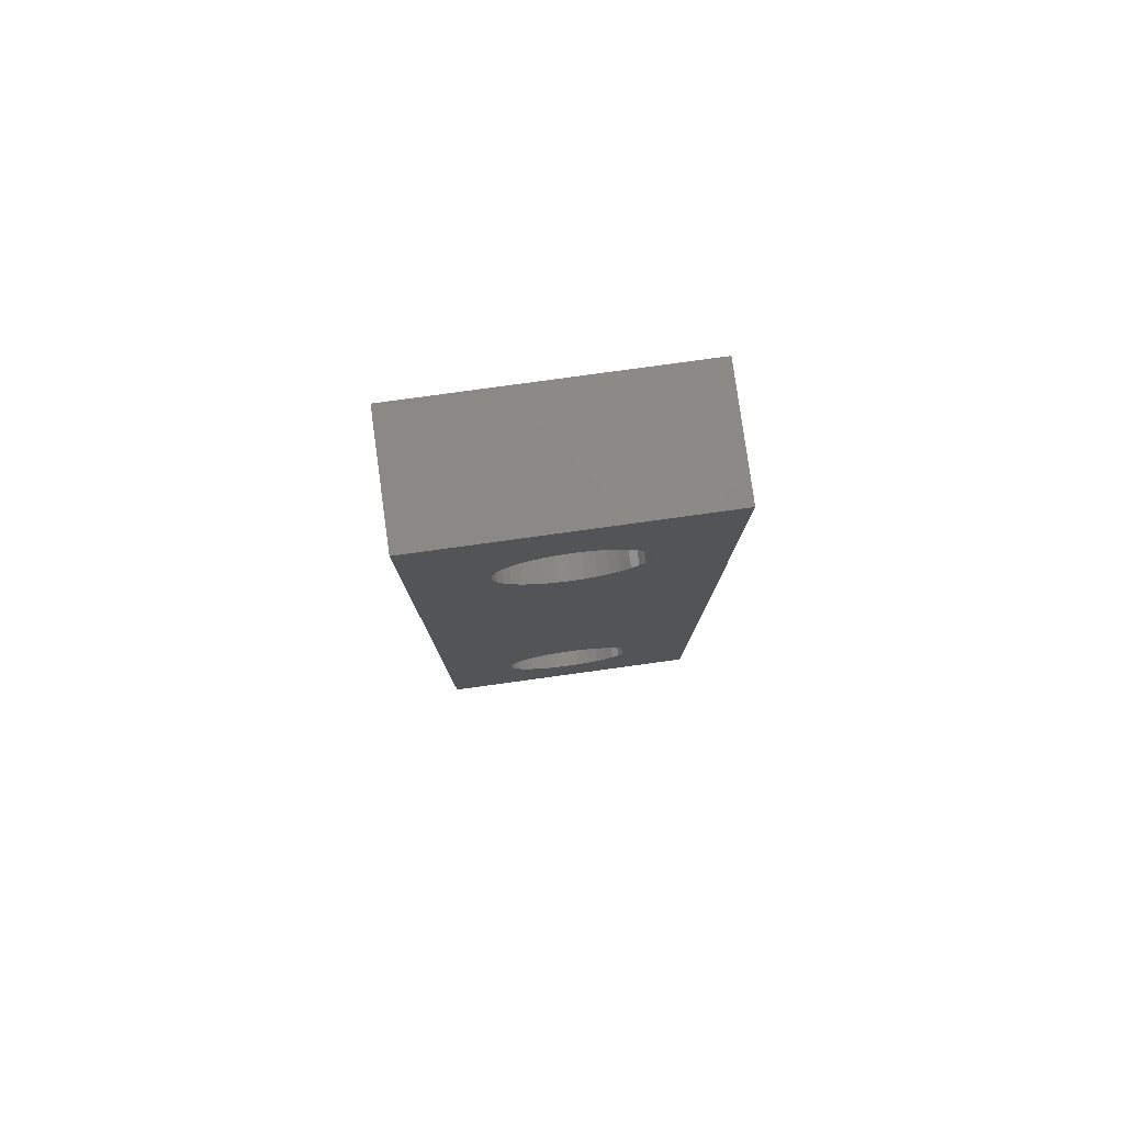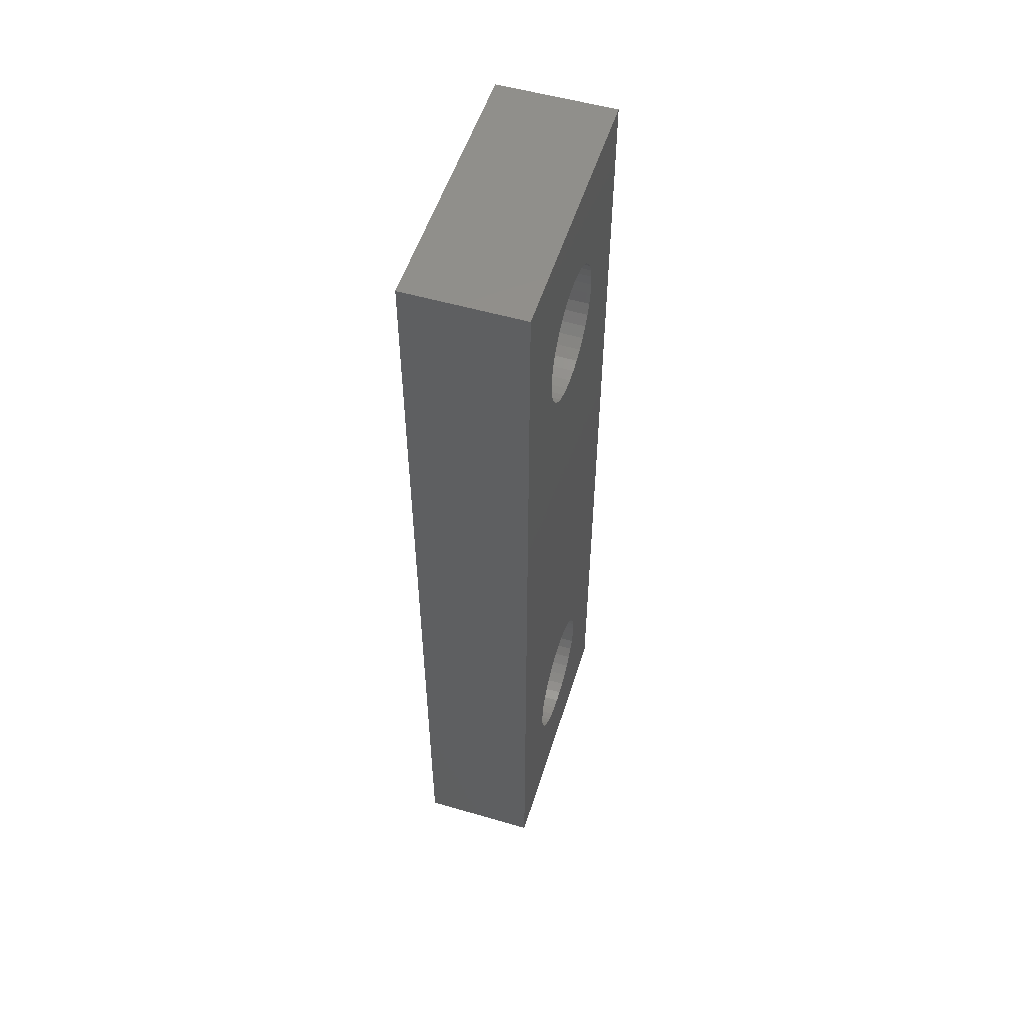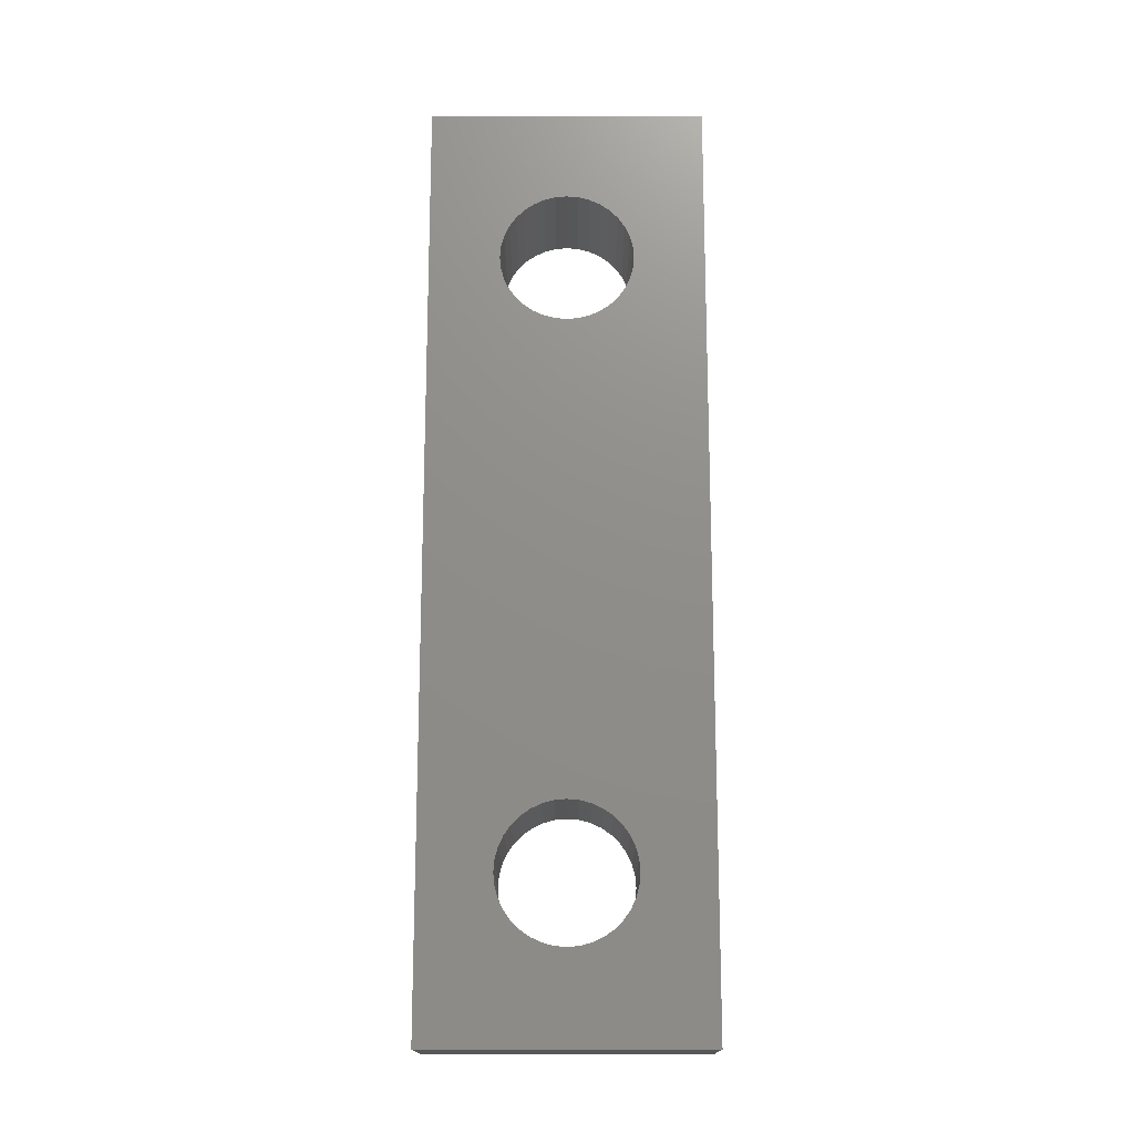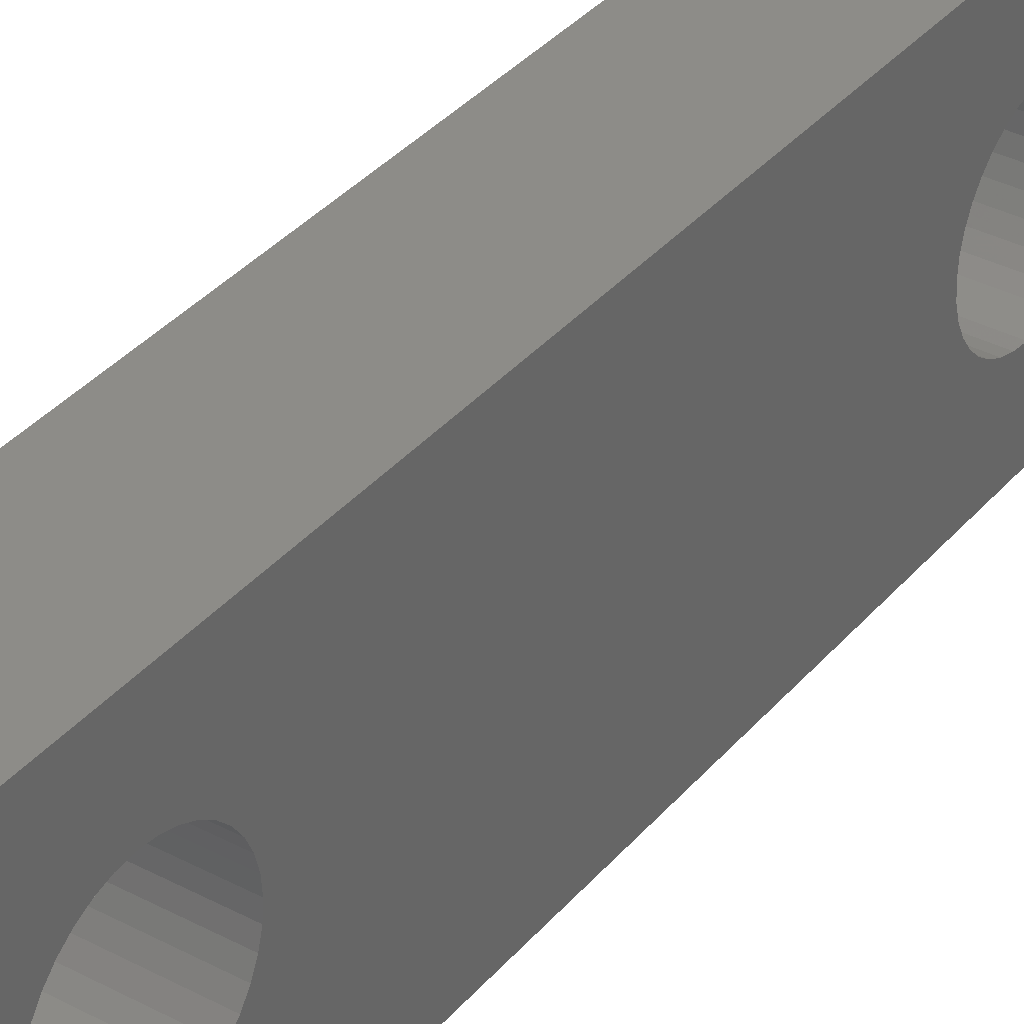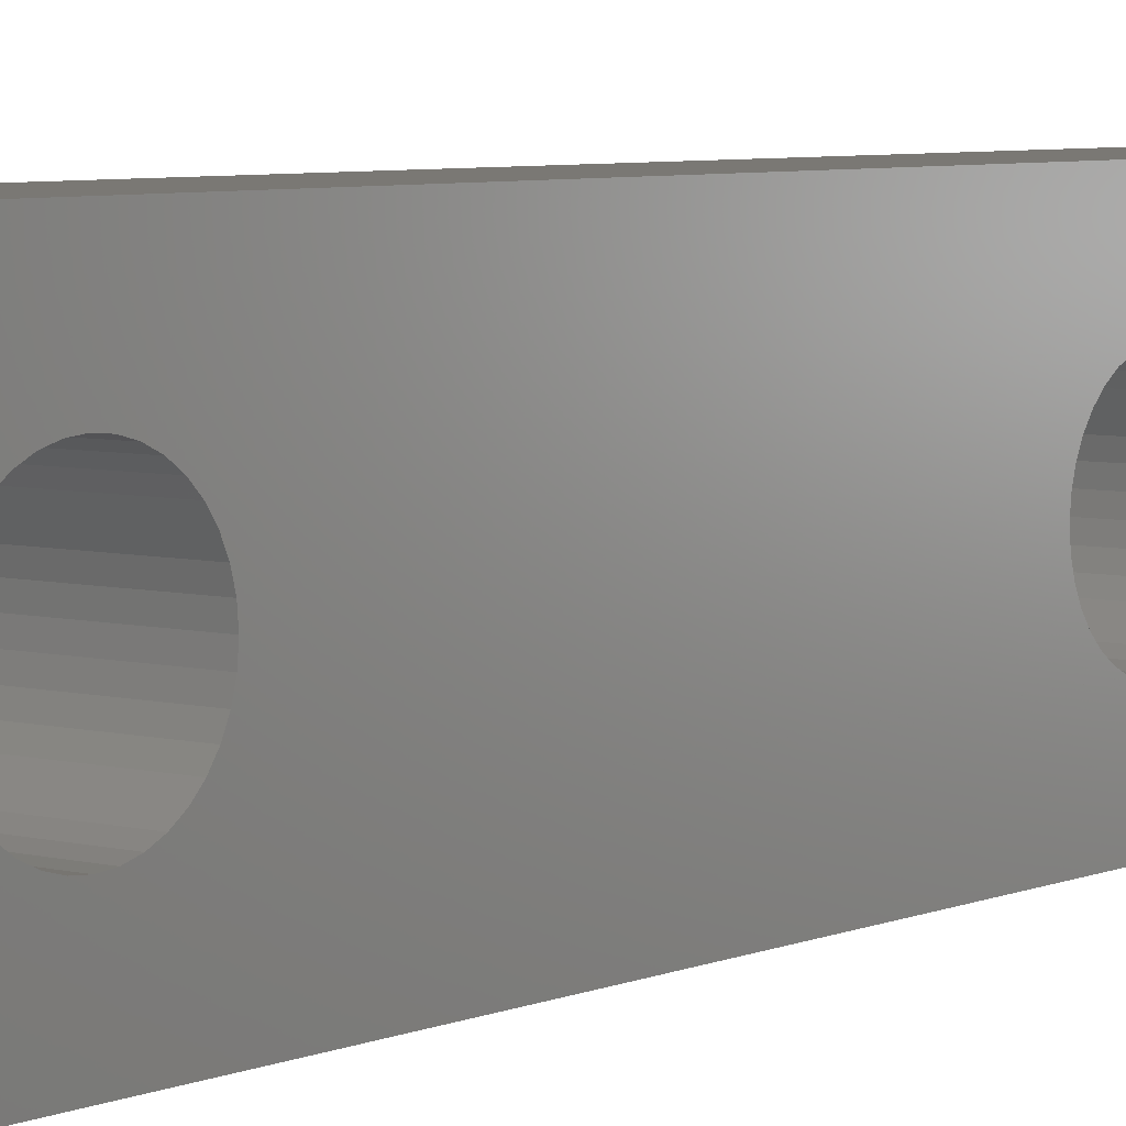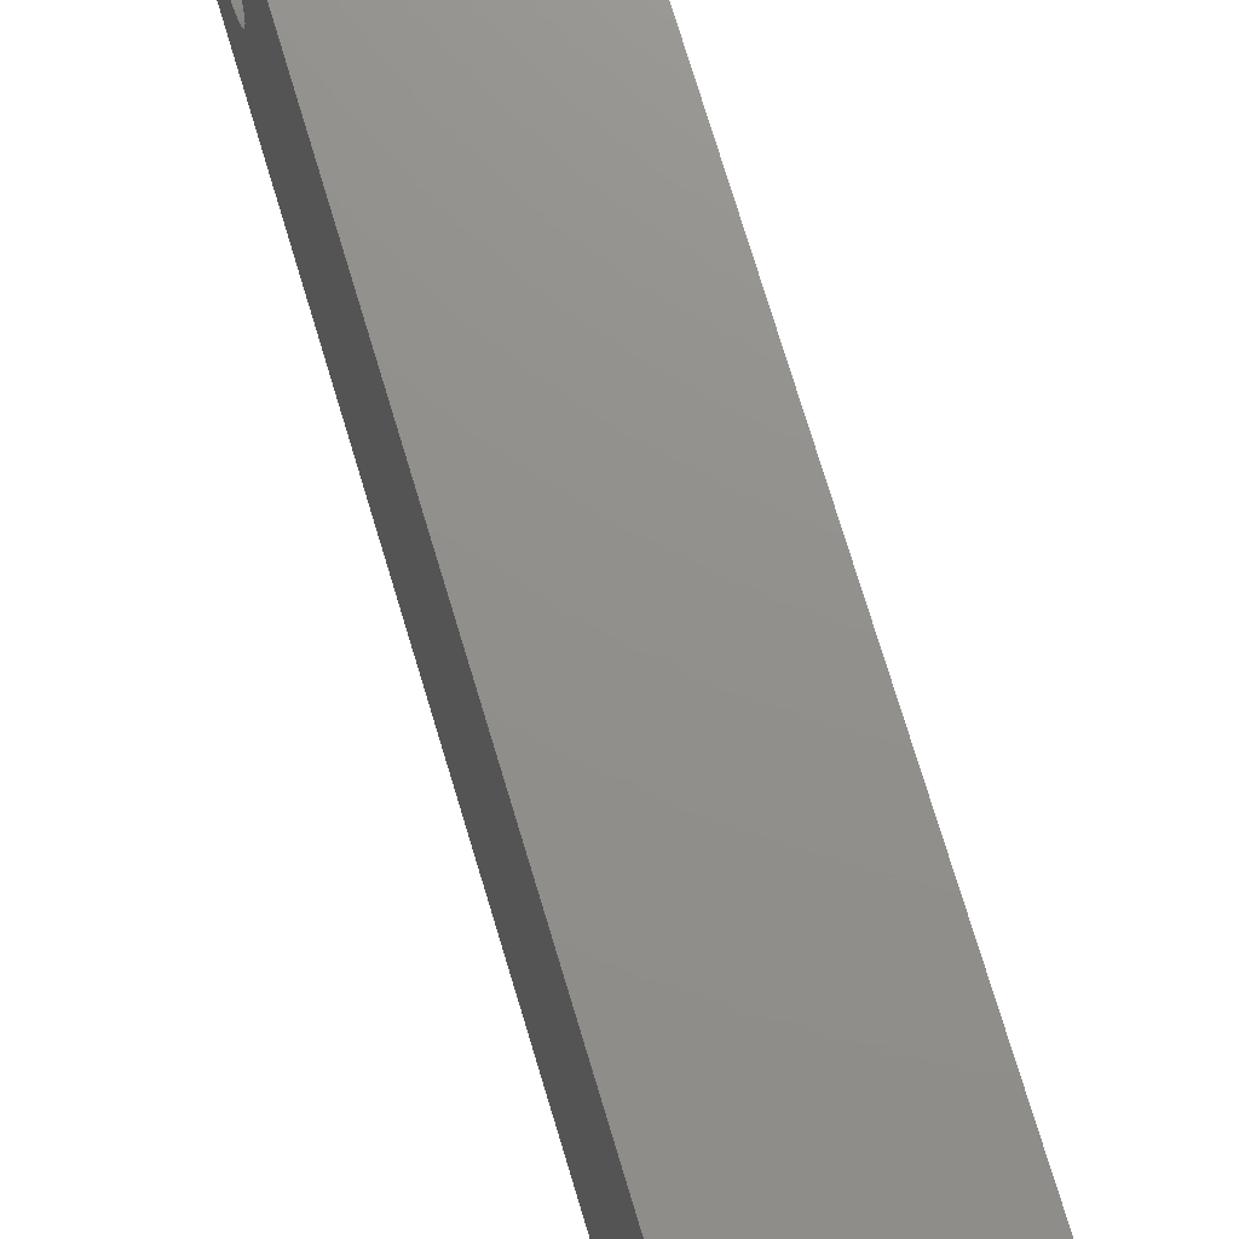
<metadata>
{"format":"stl","ext":"stl","renderer":"f3d","projection":"perspective","resolution":1024,"background":"white","views":[{"elev":80.0,"azim":82.2,"up":"+Z"},{"elev":53.4,"azim":17.3,"up":"+Z"},{"elev":-16.4,"azim":90.1,"up":"+Z"},{"elev":36.0,"azim":34.7,"up":"+Y"},{"elev":5.7,"azim":-142.0,"up":"+Y"},{"elev":72.4,"azim":163.4,"up":"+Y"}]}
</metadata>
<code>
# stl→obj: 152 verts, 308 faces
v -34.65 29.5 11.76
v -34.65 29.5 -11.74
v -37.65 29.5 11.76
v -37.65 29.5 -11.74
v -34.65 22.5 -11.74
v -34.65 22.5 11.76
v -37.65 22.5 -11.74
v -37.65 22.5 11.76
v -37.65 27.67 7.468
v -37.65 27.7 7.763
v -37.65 27.67 -7.468
v -37.65 27.7 -7.763
v -37.65 27.67 -8.058
v -37.65 27.6 -8.345
v -37.65 27.47 -8.613
v -37.65 27.3 -8.856
v -37.65 27.09 -9.065
v -37.65 26.85 -9.235
v -37.65 26.58 -9.361
v -37.65 26.3 -9.437
v -37.65 26 -9.463
v -37.65 25.7 -9.437
v -37.65 25.42 -9.361
v -37.65 25.15 -9.235
v -37.65 24.91 -9.065
v -37.65 24.7 -8.856
v -37.65 24.53 -8.613
v -37.65 24.4 -8.345
v -37.65 24.33 -8.058
v -37.65 24.3 -7.763
v -37.65 24.33 -7.468
v -37.65 24.33 7.468
v -37.65 24.3 7.763
v -37.65 24.4 -7.182
v -37.65 24.4 7.182
v -37.65 24.53 -6.913
v -37.65 24.53 6.913
v -37.65 24.7 -6.67
v -37.65 24.7 6.67
v -37.65 24.91 -6.461
v -37.65 24.91 6.461
v -37.65 25.15 -6.291
v -37.65 25.15 6.291
v -37.65 25.42 -6.166
v -37.65 25.42 6.166
v -37.65 25.7 -6.089
v -37.65 25.7 6.089
v -37.65 26 -6.063
v -37.65 26 6.063
v -37.65 26.3 -6.089
v -37.65 26.3 6.089
v -37.65 26.58 -6.166
v -37.65 26.58 6.166
v -37.65 26.85 -6.291
v -37.65 26.85 6.291
v -37.65 27.09 -6.461
v -37.65 27.09 6.461
v -37.65 27.3 -6.67
v -37.65 27.3 6.67
v -37.65 27.47 -6.913
v -37.65 27.47 6.913
v -37.65 27.6 -7.182
v -37.65 27.6 7.182
v -37.65 27.67 8.058
v -37.65 27.6 8.345
v -37.65 27.47 8.613
v -37.65 27.3 8.856
v -37.65 27.09 9.065
v -37.65 26.85 9.235
v -37.65 26.58 9.361
v -37.65 26.3 9.437
v -37.65 26 9.463
v -37.65 25.7 9.437
v -37.65 25.42 9.361
v -37.65 25.15 9.235
v -37.65 24.91 9.065
v -37.65 24.7 8.856
v -37.65 24.53 8.613
v -37.65 24.4 8.345
v -37.65 24.33 8.058
v -34.65 27.67 7.468
v -34.65 27.6 7.182
v -34.65 27.47 6.913
v -34.65 27.3 6.67
v -34.65 27.09 6.461
v -34.65 26.85 6.291
v -34.65 26.58 6.166
v -34.65 26.3 6.089
v -34.65 26 6.063
v -34.65 25.7 6.089
v -34.65 25.42 6.166
v -34.65 25.15 6.291
v -34.65 24.91 6.461
v -34.65 24.7 6.67
v -34.65 24.53 6.913
v -34.65 24.4 7.182
v -34.65 24.33 7.468
v -34.65 24.3 7.763
v -34.65 24.33 8.058
v -34.65 24.4 8.345
v -34.65 24.53 8.613
v -34.65 24.7 8.856
v -34.65 24.91 9.065
v -34.65 25.15 9.235
v -34.65 25.42 9.361
v -34.65 25.7 9.437
v -34.65 26 9.463
v -34.65 26.3 9.437
v -34.65 26.58 9.361
v -34.65 26.85 9.235
v -34.65 27.09 9.065
v -34.65 27.3 8.856
v -34.65 27.47 8.613
v -34.65 27.6 8.345
v -34.65 27.67 8.058
v -34.65 27.7 7.763
v -34.65 24.33 -7.468
v -34.65 24.3 -7.763
v -34.65 24.33 -8.058
v -34.65 24.4 -8.345
v -34.65 24.53 -8.613
v -34.65 24.7 -8.856
v -34.65 24.91 -9.065
v -34.65 25.15 -9.235
v -34.65 25.42 -9.361
v -34.65 25.7 -9.437
v -34.65 26 -9.463
v -34.65 26.3 -9.437
v -34.65 26.58 -9.361
v -34.65 24.4 -7.182
v -34.65 24.53 -6.913
v -34.65 24.7 -6.67
v -34.65 24.91 -6.461
v -34.65 25.15 -6.291
v -34.65 25.42 -6.166
v -34.65 25.7 -6.089
v -34.65 27.67 -7.468
v -34.65 27.7 -7.763
v -34.65 27.67 -8.058
v -34.65 27.6 -8.345
v -34.65 27.47 -8.613
v -34.65 27.3 -8.856
v -34.65 27.09 -9.065
v -34.65 26.85 -9.235
v -34.65 26 -6.063
v -34.65 26.3 -6.089
v -34.65 26.58 -6.166
v -34.65 26.85 -6.291
v -34.65 27.09 -6.461
v -34.65 27.3 -6.67
v -34.65 27.47 -6.913
v -34.65 27.6 -7.182
f 1 2 3
f 3 2 4
f 5 6 7
f 7 6 8
f 1 3 6
f 6 3 8
f 9 10 3
f 4 9 3
f 4 11 9
f 4 12 11
f 4 13 12
f 4 14 13
f 4 15 14
f 4 16 15
f 4 17 16
f 4 18 17
f 4 19 18
f 4 20 19
f 4 21 20
f 4 7 21
f 21 7 22
f 22 7 23
f 23 7 24
f 24 7 25
f 25 7 26
f 26 7 27
f 27 7 28
f 28 7 29
f 29 7 30
f 30 7 31
f 31 7 8
f 32 8 33
f 32 31 8
f 32 34 31
f 32 35 34
f 34 35 36
f 36 35 37
f 38 37 39
f 40 39 41
f 42 41 43
f 44 43 45
f 46 45 47
f 48 47 49
f 50 49 51
f 52 51 53
f 54 53 55
f 56 55 57
f 58 57 59
f 60 59 61
f 62 61 63
f 11 63 9
f 11 62 63
f 10 64 3
f 3 64 65
f 66 3 65
f 66 67 3
f 3 67 68
f 69 3 68
f 69 70 3
f 3 70 71
f 72 3 71
f 72 8 3
f 72 73 8
f 8 73 74
f 75 8 74
f 75 76 8
f 8 76 77
f 78 8 77
f 78 79 8
f 8 79 80
f 33 8 80
f 62 60 61
f 60 58 59
f 58 56 57
f 56 54 55
f 54 52 53
f 52 50 51
f 50 48 49
f 48 46 47
f 46 44 45
f 44 42 43
f 42 40 41
f 40 38 39
f 38 36 37
f 9 81 10
f 9 82 81
f 9 63 82
f 82 63 83
f 83 63 61
f 84 61 59
f 85 59 57
f 86 57 55
f 87 55 53
f 88 53 51
f 89 51 49
f 90 49 47
f 91 47 45
f 92 45 43
f 93 43 41
f 94 41 39
f 95 39 37
f 96 37 35
f 97 35 32
f 98 32 33
f 99 33 80
f 100 80 79
f 101 79 78
f 102 78 77
f 103 77 76
f 104 76 75
f 105 75 74
f 106 74 73
f 107 73 72
f 108 72 71
f 109 71 70
f 110 70 69
f 111 69 68
f 112 68 67
f 113 67 66
f 114 66 65
f 115 65 64
f 116 64 10
f 81 116 10
f 116 115 64
f 115 114 65
f 114 113 66
f 113 112 67
f 112 111 68
f 111 110 69
f 110 109 70
f 109 108 71
f 108 107 72
f 107 106 73
f 106 105 74
f 105 104 75
f 104 103 76
f 103 102 77
f 102 101 78
f 101 100 79
f 100 99 80
f 99 98 33
f 98 97 32
f 97 96 35
f 96 95 37
f 95 94 39
f 94 93 41
f 93 92 43
f 92 91 45
f 91 90 47
f 90 89 49
f 89 88 51
f 88 87 53
f 87 86 55
f 86 85 57
f 85 84 59
f 84 83 61
f 115 116 1
f 114 1 113
f 114 115 1
f 6 5 97
f 98 6 97
f 98 99 6
f 6 99 100
f 101 6 100
f 101 102 6
f 6 102 103
f 104 6 103
f 104 105 6
f 6 105 106
f 107 6 106
f 107 1 6
f 107 108 1
f 1 108 109
f 110 1 109
f 110 111 1
f 1 111 112
f 113 1 112
f 97 117 96
f 97 5 117
f 117 5 118
f 118 5 119
f 119 5 120
f 120 5 121
f 121 5 122
f 122 5 123
f 123 5 124
f 124 5 125
f 125 5 126
f 126 5 127
f 127 5 2
f 128 2 129
f 128 127 2
f 96 130 95
f 96 117 130
f 95 131 94
f 95 130 131
f 94 132 93
f 94 131 132
f 93 133 92
f 93 132 133
f 92 134 91
f 92 133 134
f 91 135 90
f 91 134 135
f 90 136 89
f 90 135 136
f 116 81 1
f 1 81 137
f 2 137 138
f 139 2 138
f 139 140 2
f 2 140 141
f 142 2 141
f 142 143 2
f 2 143 144
f 129 2 144
f 136 145 89
f 89 145 88
f 88 145 146
f 87 146 147
f 86 147 148
f 85 148 149
f 84 149 150
f 83 150 151
f 82 151 152
f 81 152 137
f 81 82 152
f 137 2 1
f 88 146 87
f 87 147 86
f 86 148 85
f 85 149 84
f 84 150 83
f 83 151 82
f 13 139 12
f 13 140 139
f 13 14 140
f 140 14 141
f 141 14 15
f 142 15 16
f 143 16 17
f 144 17 18
f 129 18 19
f 128 19 20
f 127 20 21
f 126 21 22
f 125 22 23
f 124 23 24
f 123 24 25
f 122 25 26
f 121 26 27
f 120 27 28
f 119 28 29
f 118 29 30
f 117 30 31
f 130 31 34
f 131 34 36
f 132 36 38
f 133 38 40
f 134 40 42
f 135 42 44
f 136 44 46
f 145 46 48
f 146 48 50
f 147 50 52
f 148 52 54
f 149 54 56
f 150 56 58
f 151 58 60
f 152 60 62
f 137 62 11
f 138 11 12
f 139 138 12
f 138 137 11
f 137 152 62
f 152 151 60
f 151 150 58
f 150 149 56
f 149 148 54
f 148 147 52
f 147 146 50
f 146 145 48
f 145 136 46
f 136 135 44
f 135 134 42
f 134 133 40
f 133 132 38
f 132 131 36
f 131 130 34
f 130 117 31
f 117 118 30
f 118 119 29
f 119 120 28
f 120 121 27
f 121 122 26
f 122 123 25
f 123 124 24
f 124 125 23
f 125 126 22
f 126 127 21
f 127 128 20
f 128 129 19
f 129 144 18
f 144 143 17
f 143 142 16
f 142 141 15
f 5 7 2
f 2 7 4

</code>
